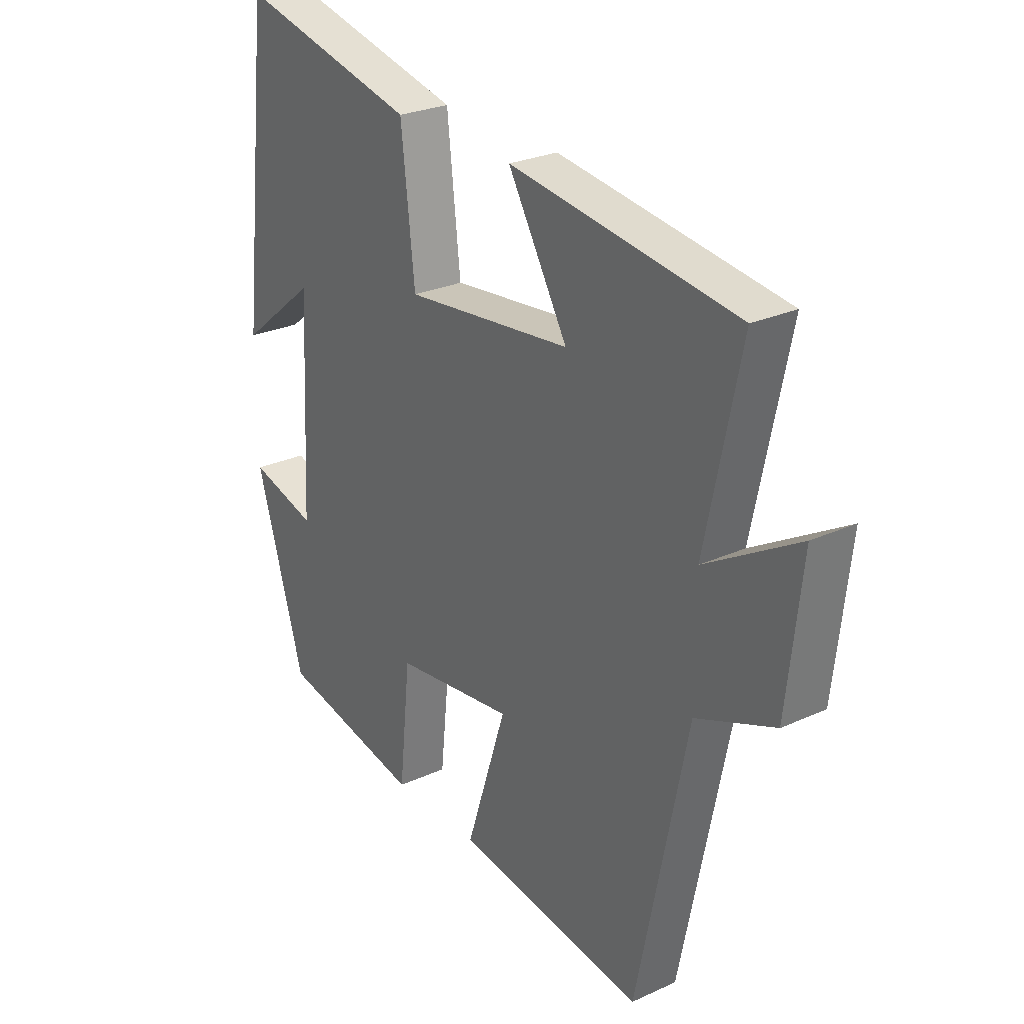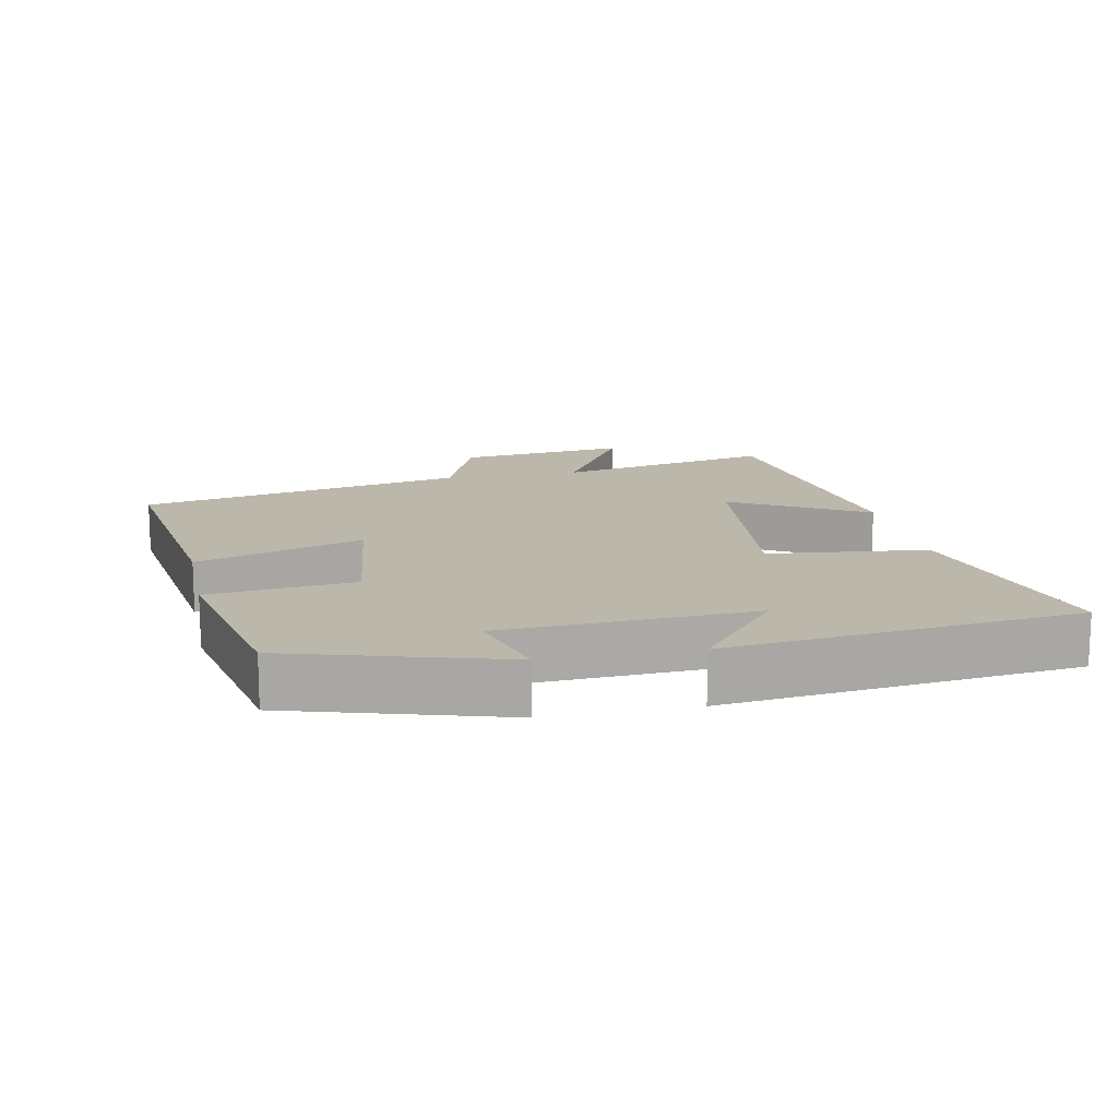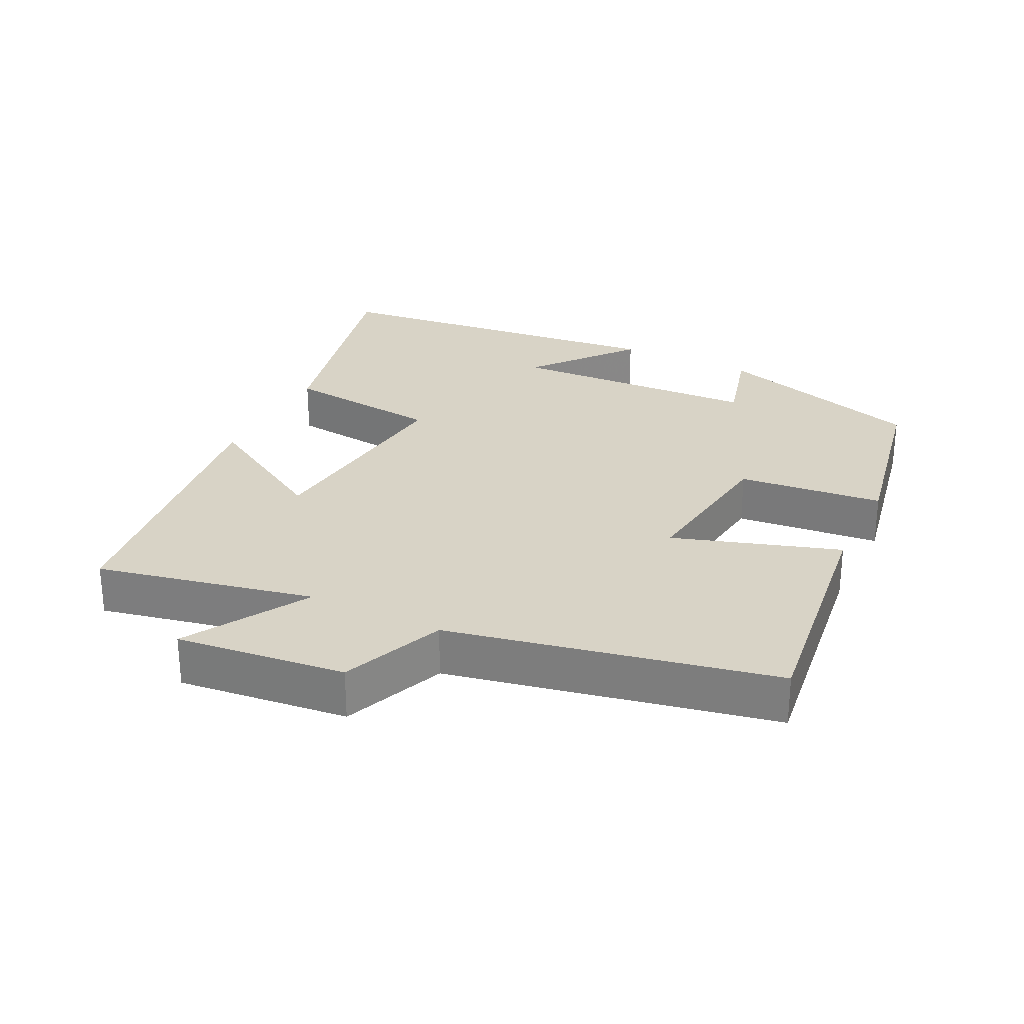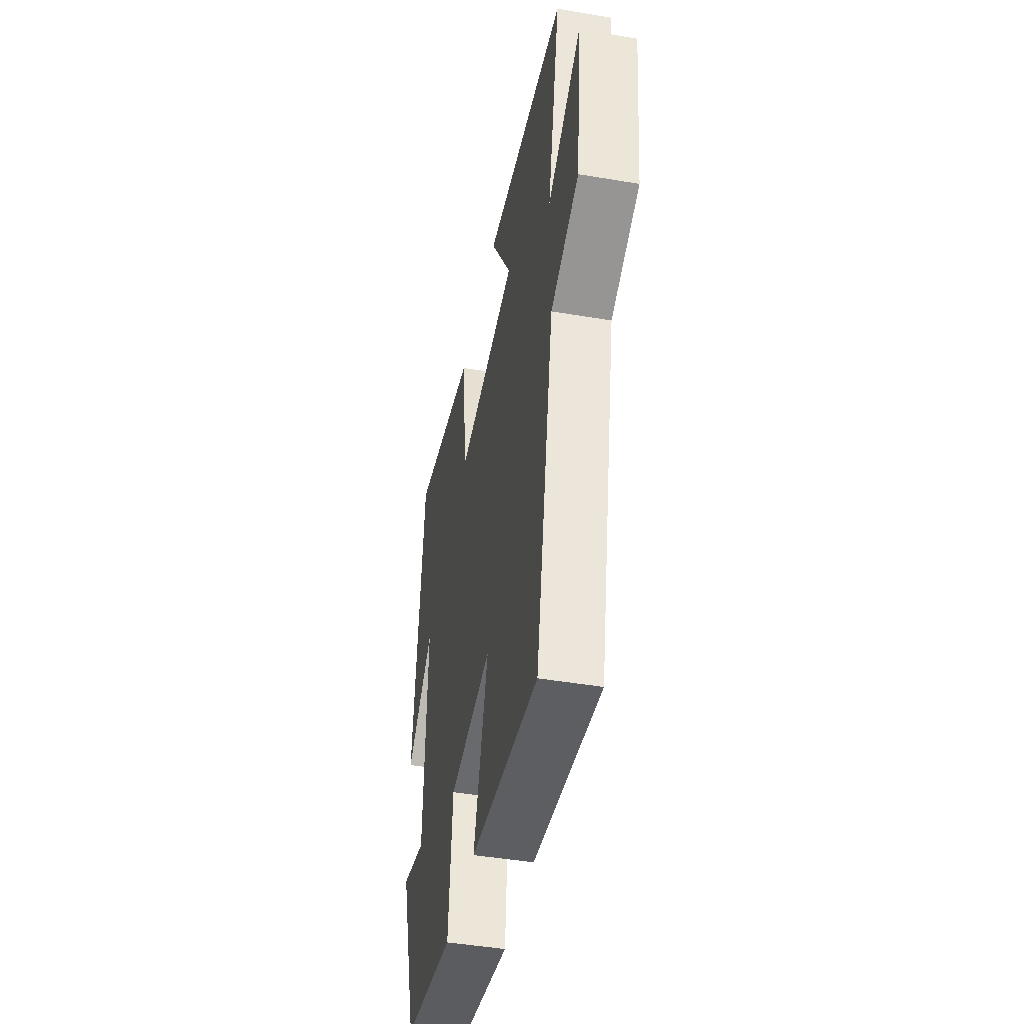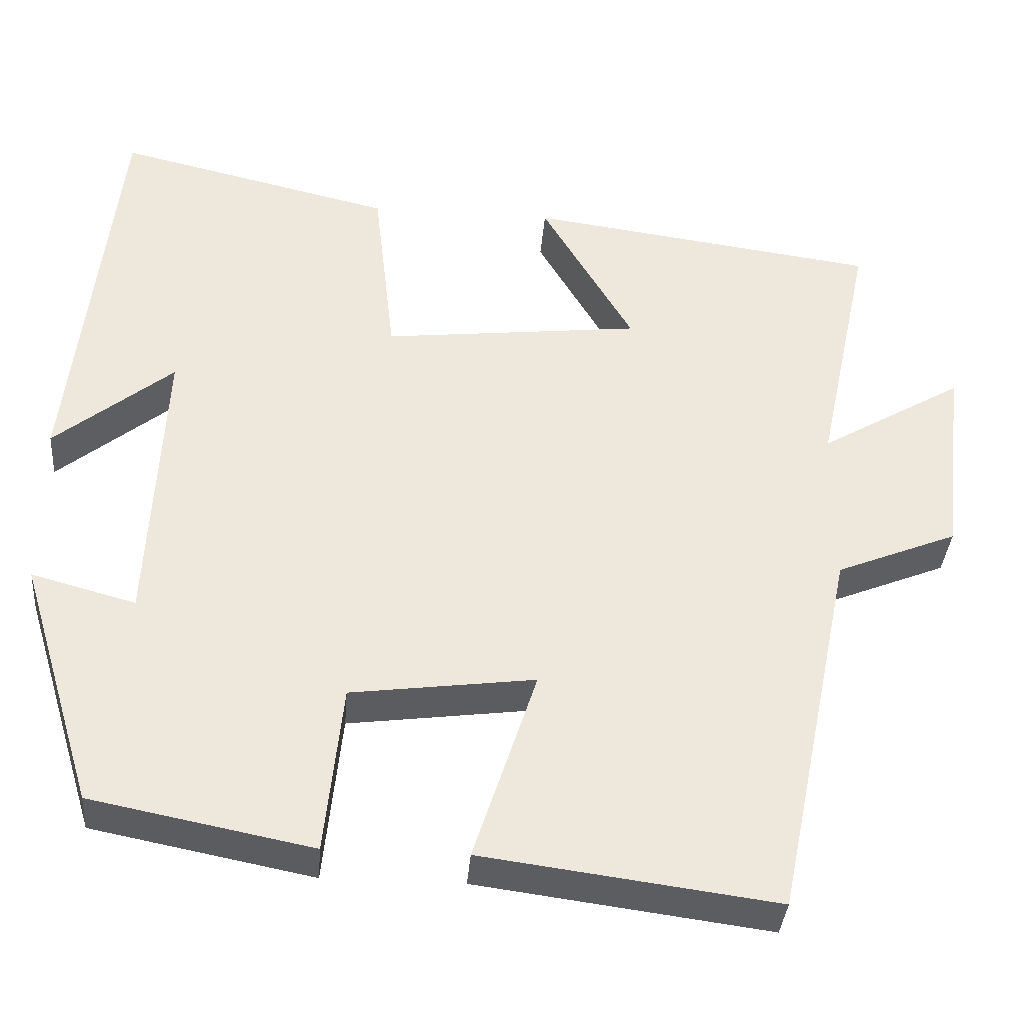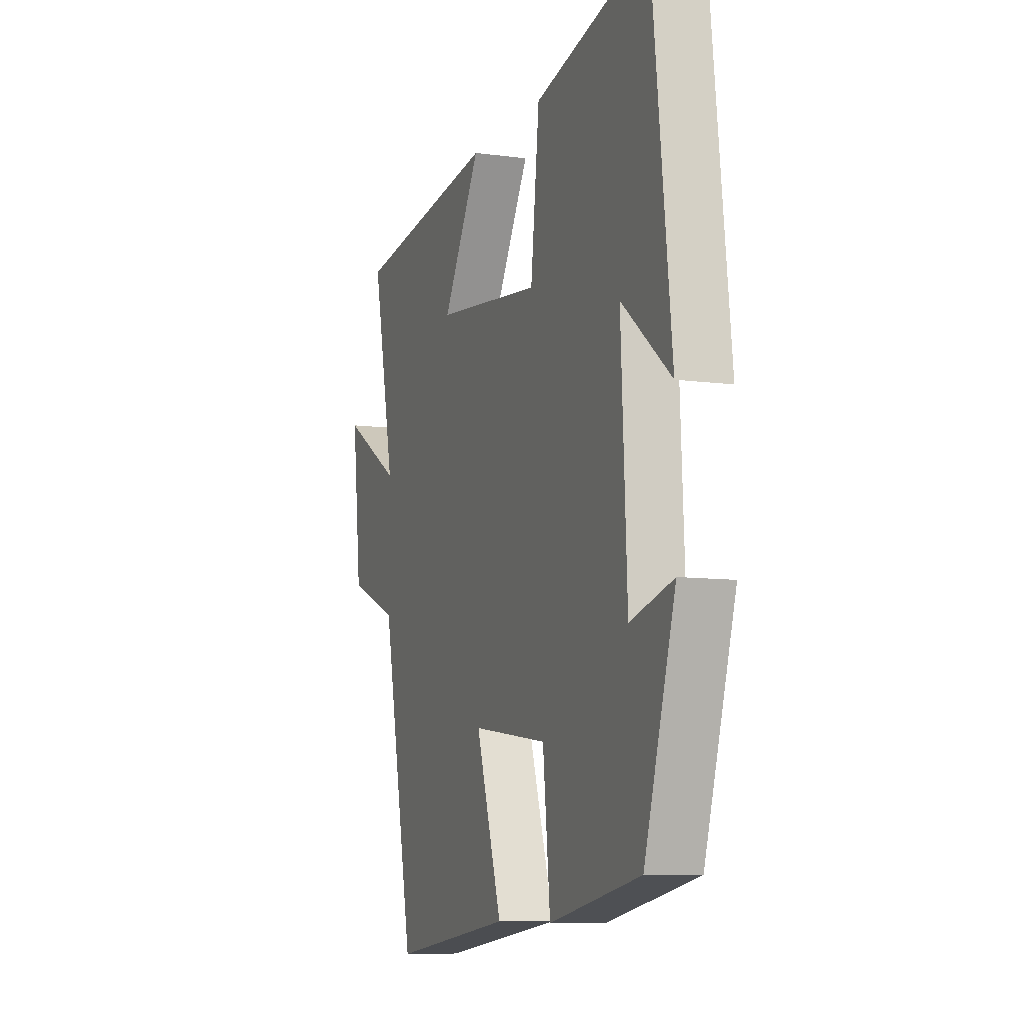
<metadata>
{"format":"obj","ext":"obj","renderer":"f3d","projection":"perspective","resolution":1024,"background":"white","views":[{"elev":26.5,"azim":54.4,"up":"+Z"},{"elev":14.3,"azim":-101.8,"up":"+Y"},{"elev":28.0,"azim":116.3,"up":"+Y"},{"elev":-45.5,"azim":78.9,"up":"+Z"},{"elev":-36.5,"azim":-4.6,"up":"+Z"},{"elev":-8.7,"azim":-110.3,"up":"+Z"}]}
</metadata>
<code>
v -0.407 0.07 -0.446
v -0.5 0.07 -0.139
v -0.371 0.07 -0.174
v -0.353 0.07 0.19
v -0.5 0.07 0.071
v -0.443 0.07 0.58
v -0.1 0.07 0.5
v -0.074 0.07 0.27
v 0.246 0.07 0.306
v 0.132 0.07 0.5
v 0.567 0.07 0.442
v 0.5 0.07 0.126
v 0.678 0.07 0.231
v 0.65 0.07 -0.015
v 0.5 0.07 -0.076
v 0.403 0.07 -0.548
v 0.039 0.07 -0.5
v 0.117 0.07 -0.259
v -0.111 0.07 -0.289
v -0.133 0.07 -0.5
v -0.407 0 -0.446
v -0.5 0 -0.139
v -0.371 0 -0.174
v -0.353 0 0.19
v -0.5 0 0.071
v -0.443 0 0.58
v -0.1 0 0.5
v -0.074 0 0.27
v 0.246 0 0.306
v 0.132 0 0.5
v 0.567 0 0.442
v 0.5 0 0.126
v 0.678 0 0.231
v 0.65 0 -0.015
v 0.5 0 -0.076
v 0.403 0 -0.548
v 0.039 0 -0.5
v 0.117 0 -0.259
v -0.111 0 -0.289
v -0.133 0 -0.5
f 1 2 3
f 20 1 3
f 19 20 3
f 18 19 3 4
f 15 16 17 18
f 15 18 4
f 12 13 14 15
f 12 15 4
f 9 10 11 12
f 8 9 12 4
f 7 8 4
f 4 5 6 7
f 23 22 21
f 23 21 40
f 23 40 39
f 24 23 39 38
f 38 37 36 35
f 24 38 35
f 35 34 33 32
f 24 35 32
f 32 31 30 29
f 24 32 29 28
f 24 28 27
f 27 26 25 24
f 1 21 22 2
f 2 22 23 3
f 3 23 24 4
f 4 24 25 5
f 5 25 26 6
f 6 26 27 7
f 7 27 28 8
f 8 28 29 9
f 9 29 30 10
f 10 30 31 11
f 11 31 32 12
f 12 32 33 13
f 13 33 34 14
f 14 34 35 15
f 15 35 36 16
f 16 36 37 17
f 17 37 38 18
f 18 38 39 19
f 19 39 40 20
f 20 40 21 1

</code>
